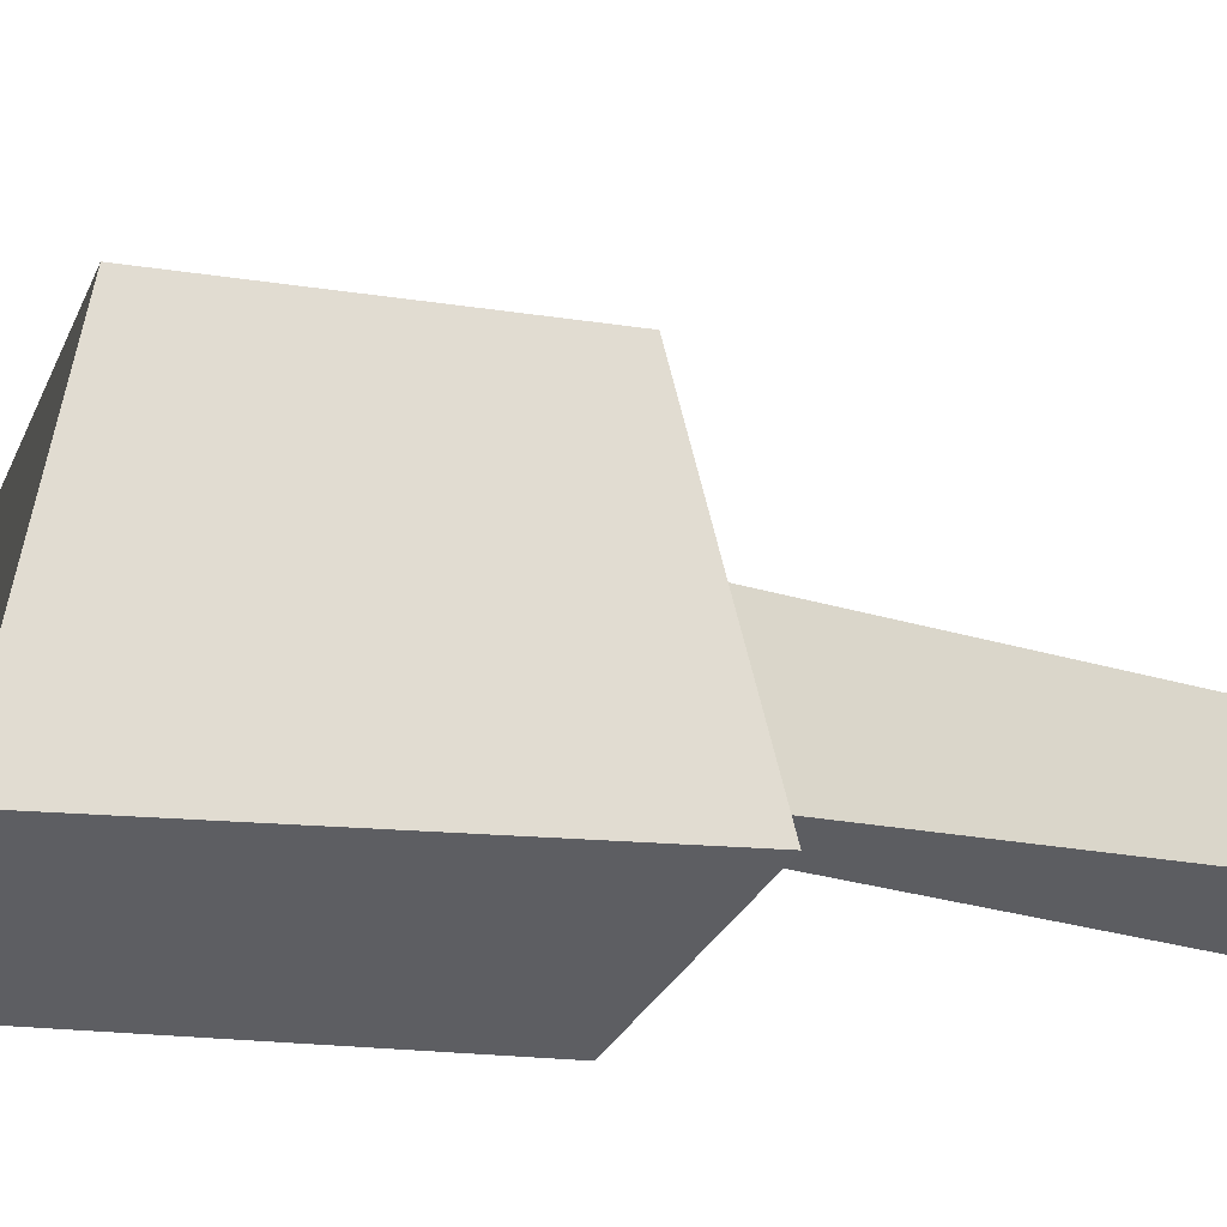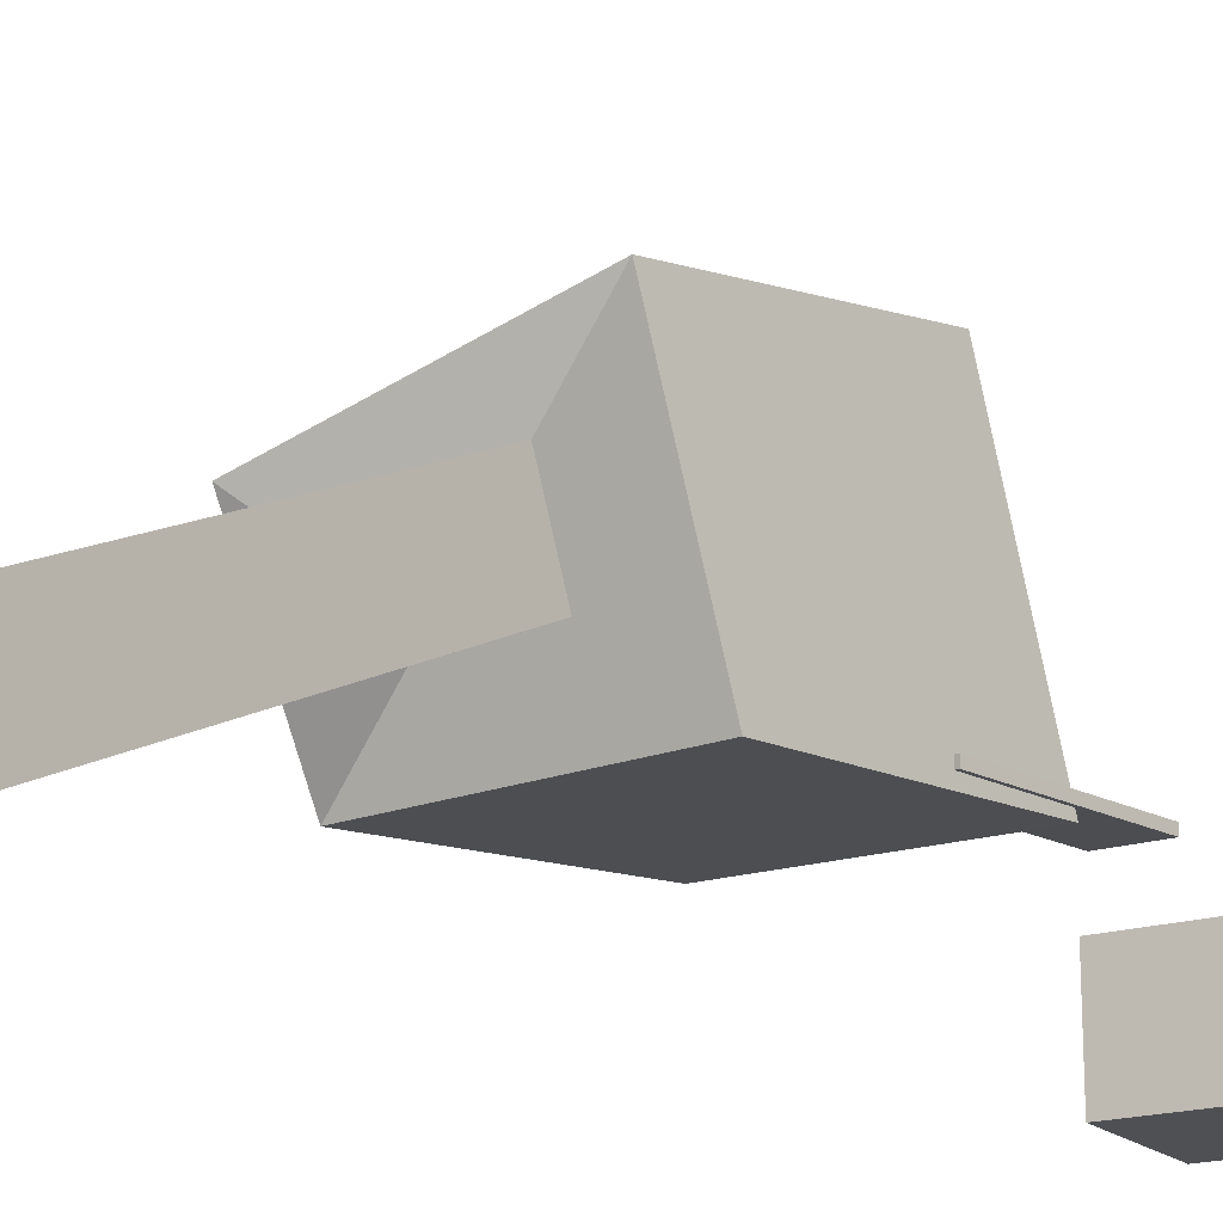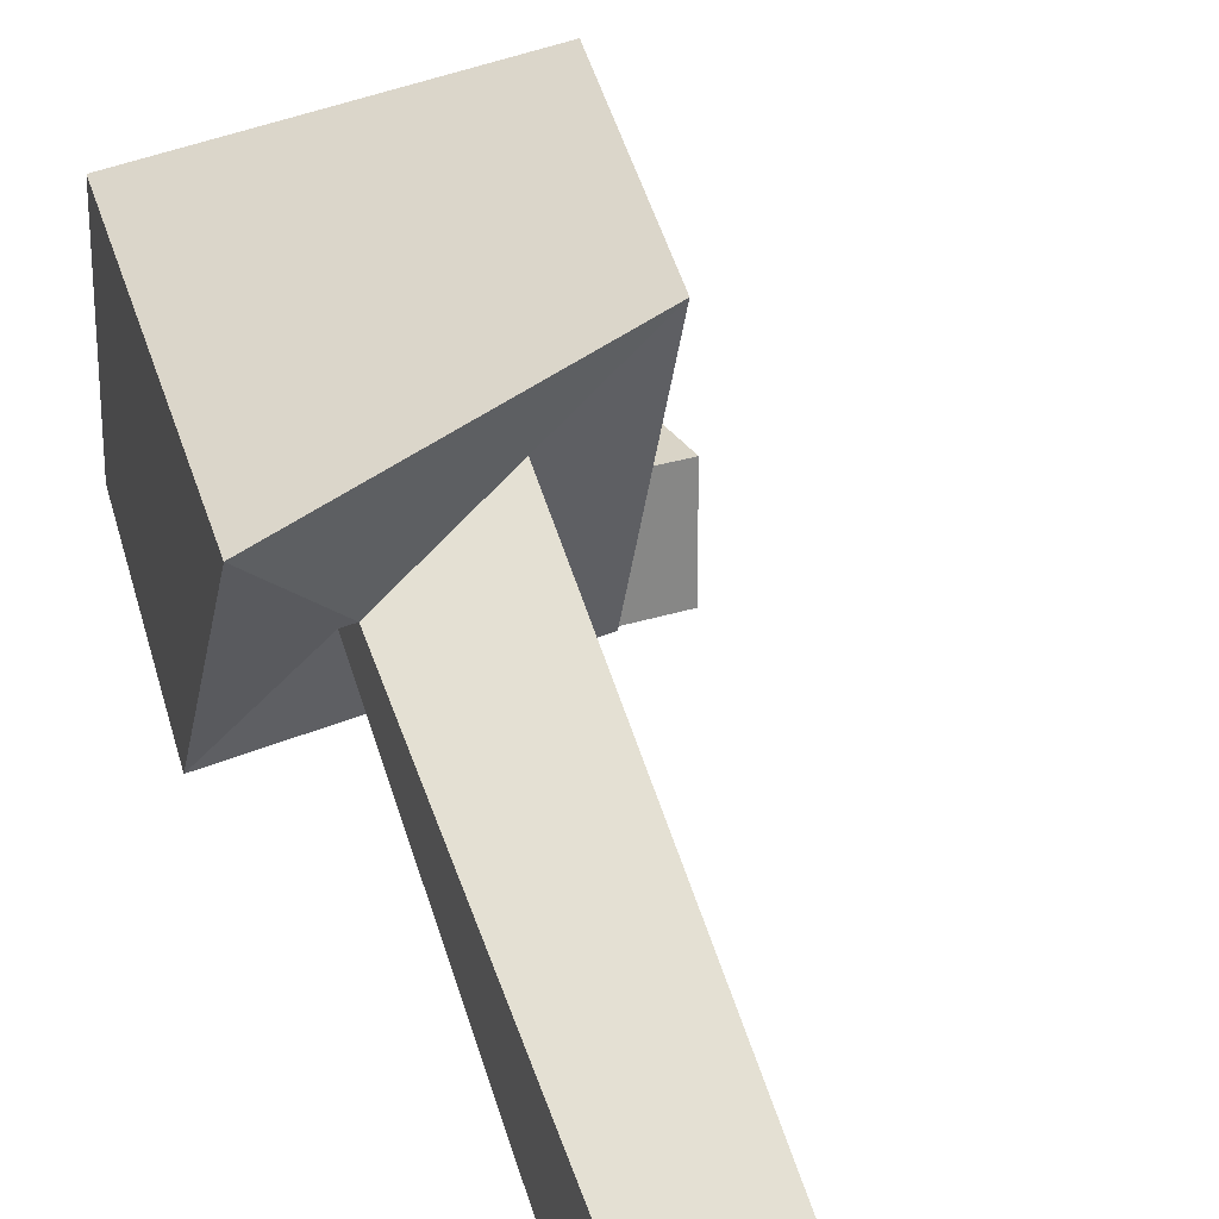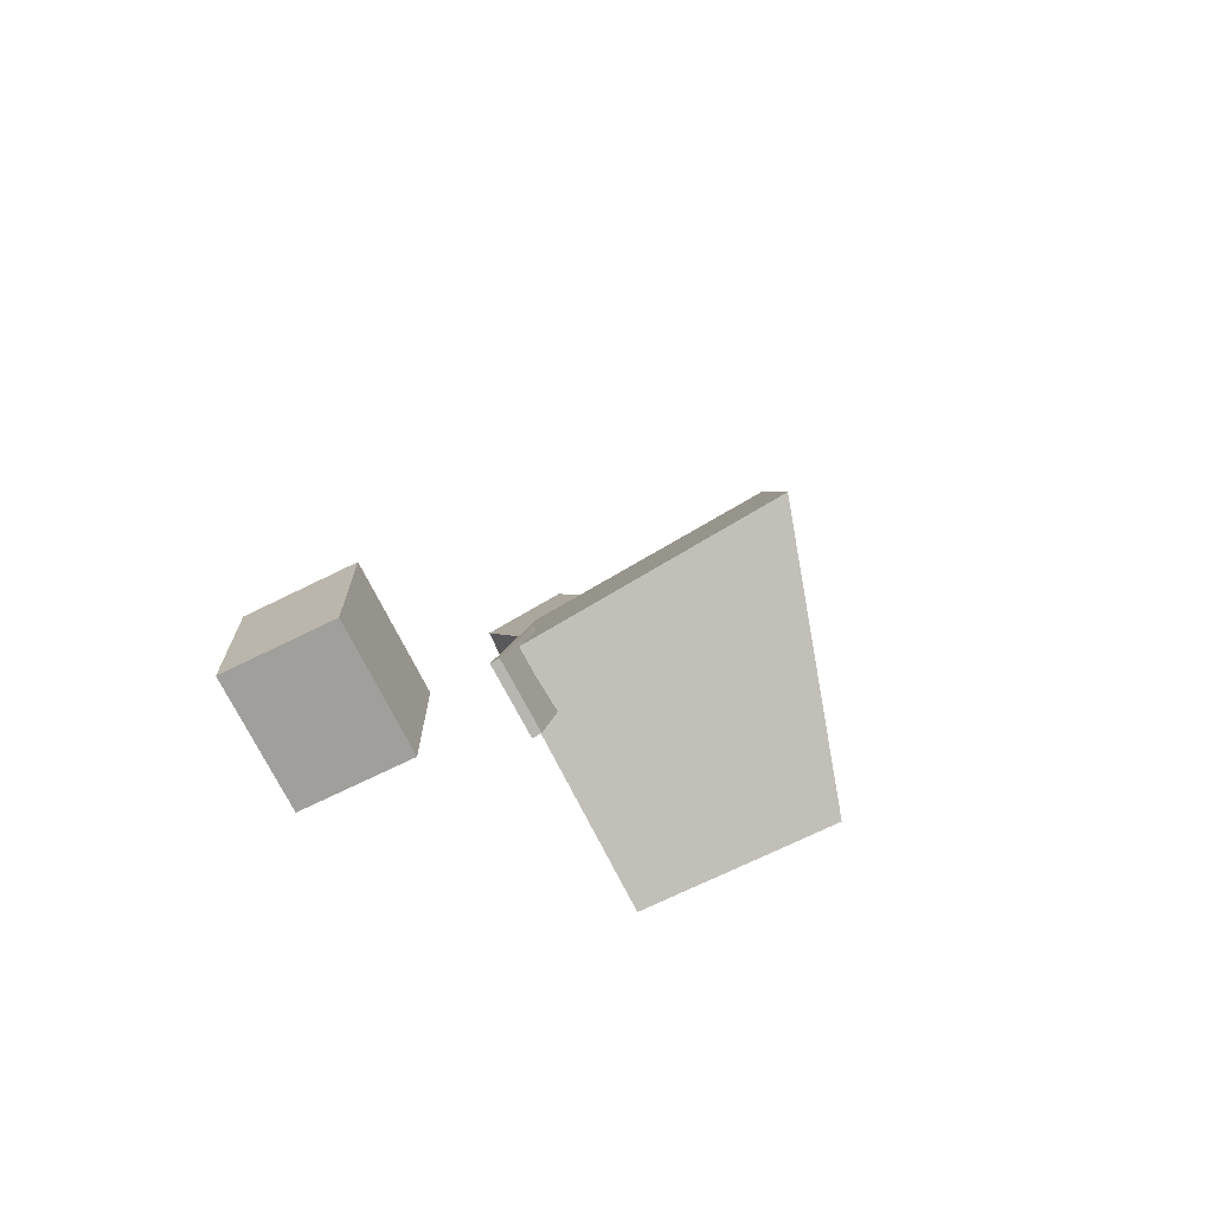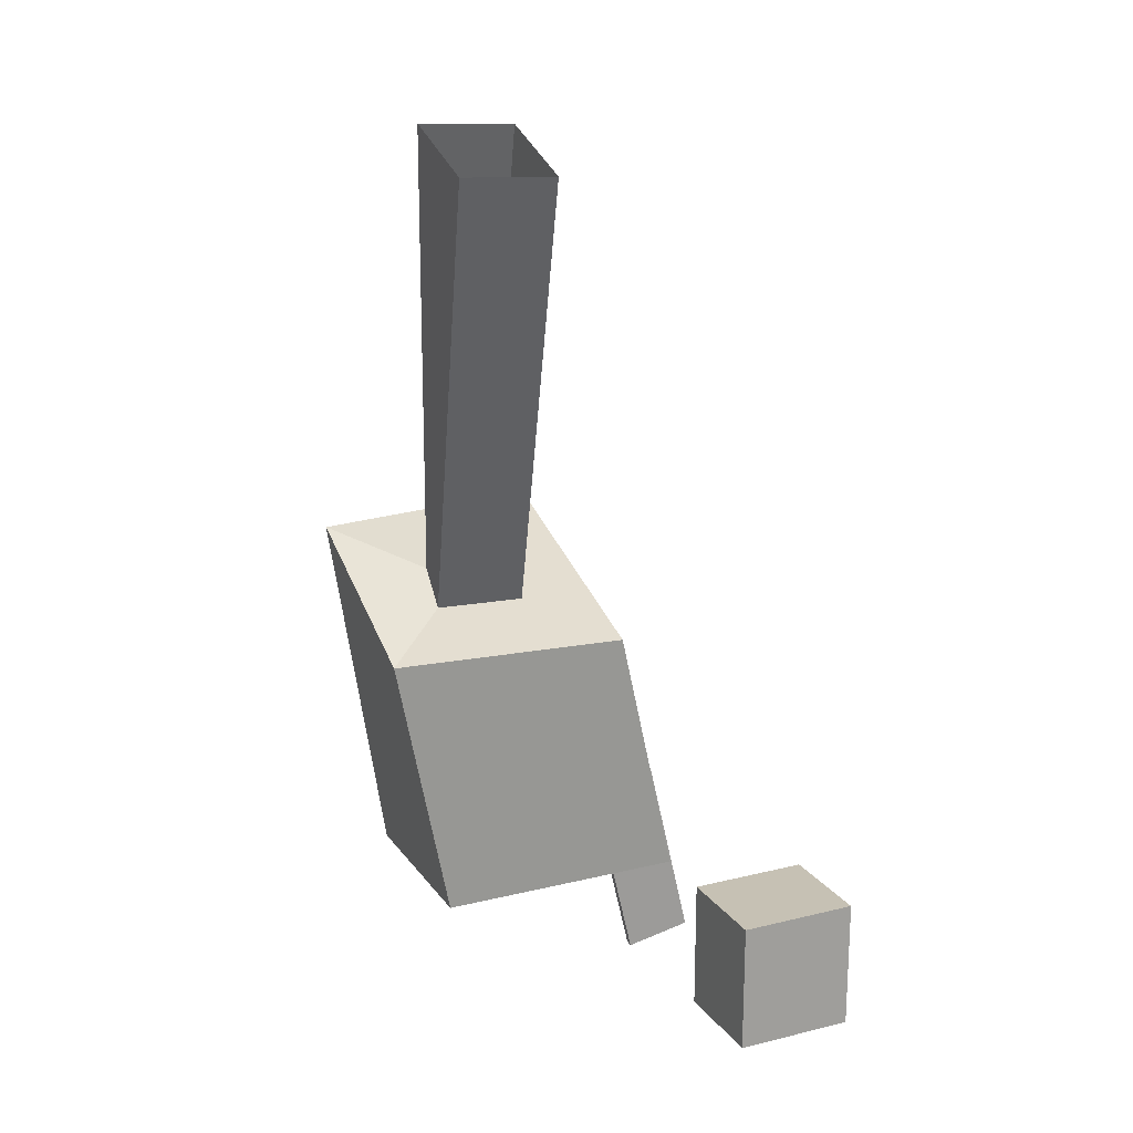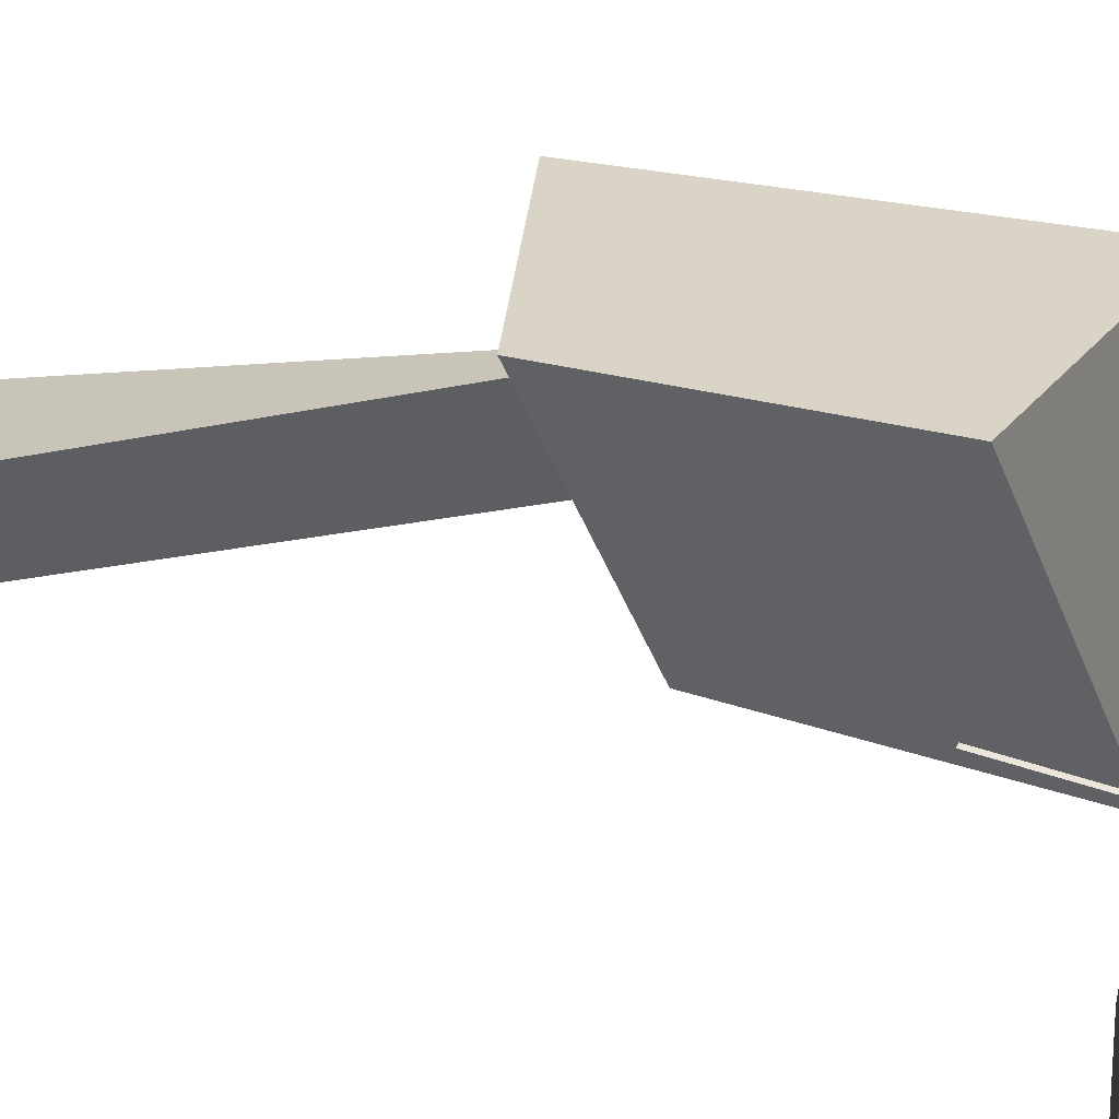
<metadata>
{"format":"obj","ext":"obj","renderer":"f3d","projection":"perspective","resolution":1024,"background":"white","views":[{"elev":53.2,"azim":78.7,"up":"+Z"},{"elev":-18.5,"azim":-148.7,"up":"+Z"},{"elev":28.5,"azim":154.0,"up":"+Z"},{"elev":-71.2,"azim":-63.8,"up":"+Y"},{"elev":18.5,"azim":155.2,"up":"+Y"},{"elev":46.3,"azim":-81.9,"up":"+Z"}]}
</metadata>
<code>
o Cube
v -2.575 1.072 1.602
v -1.466 2.899 0.7088
v -2.633 0.2396 -0.4576
v -1.489 2.617 0.01791
v -0.6328 0.2396 1.026
v -0.7217 2.943 0.149
v -0.6328 0.2396 -0.4576
v -0.7452 2.661 -0.02535
v -2.618 0.2396 -0.9664
v -2.618 -0.8279 -0.9664
v -2.618 0.2396 -1.789
v -2.618 -0.8279 -1.789
v -3.595 0.2396 -0.9664
v -3.595 -0.8279 -0.9664
v -3.595 0.2396 -1.789
v -3.595 -0.8279 -1.789
v -2.476 1.073 -0.3956
v -1.968 0.9538 -0.3615
v -2.825 -0.4112 -0.3956
v -2.317 -0.5306 -0.3615
v -2.48 1.074 -0.3266
v -1.972 0.9548 -0.2926
v -2.829 -0.4102 -0.3266
v -2.321 -0.5296 -0.2926
v -2.07 3.099 1.325
v -2.134 2.344 -0.5259
v -0.1404 2.462 -0.6418
v -0.07728 3.216 0.6928
v -1.024 6.535 -0.9848
v -1.047 6.253 -1.676
v -0.2798 6.579 -1.028
v -0.3033 6.297 -1.719
v -0.2798 6.579 -1.028
v -1.024 6.535 -0.9848
v -1.047 6.253 -1.676
v -0.3033 6.297 -1.719
f 1 25 26 3
f 3 26 27 7
f 7 27 28 5
f 5 28 25 1
f 3 7 5 1
f 34 33 31 29
f 9 10 12 11
f 11 12 16 15
f 15 16 14 13
f 13 14 10 9
f 11 15 13 9
f 16 12 10 14
f 17 18 20 19
f 19 20 24 23
f 23 24 22 21
f 21 22 18 17
f 19 23 21 17
f 24 20 18 22
f 2 4 26 25
f 4 8 27 26
f 8 6 28 27
f 6 2 25 28
f 36 35 30 32
f 33 36 32 31
f 35 34 29 30
f 4 2 34 35
f 6 8 36 33
f 8 4 35 36
f 2 6 33 34

</code>
